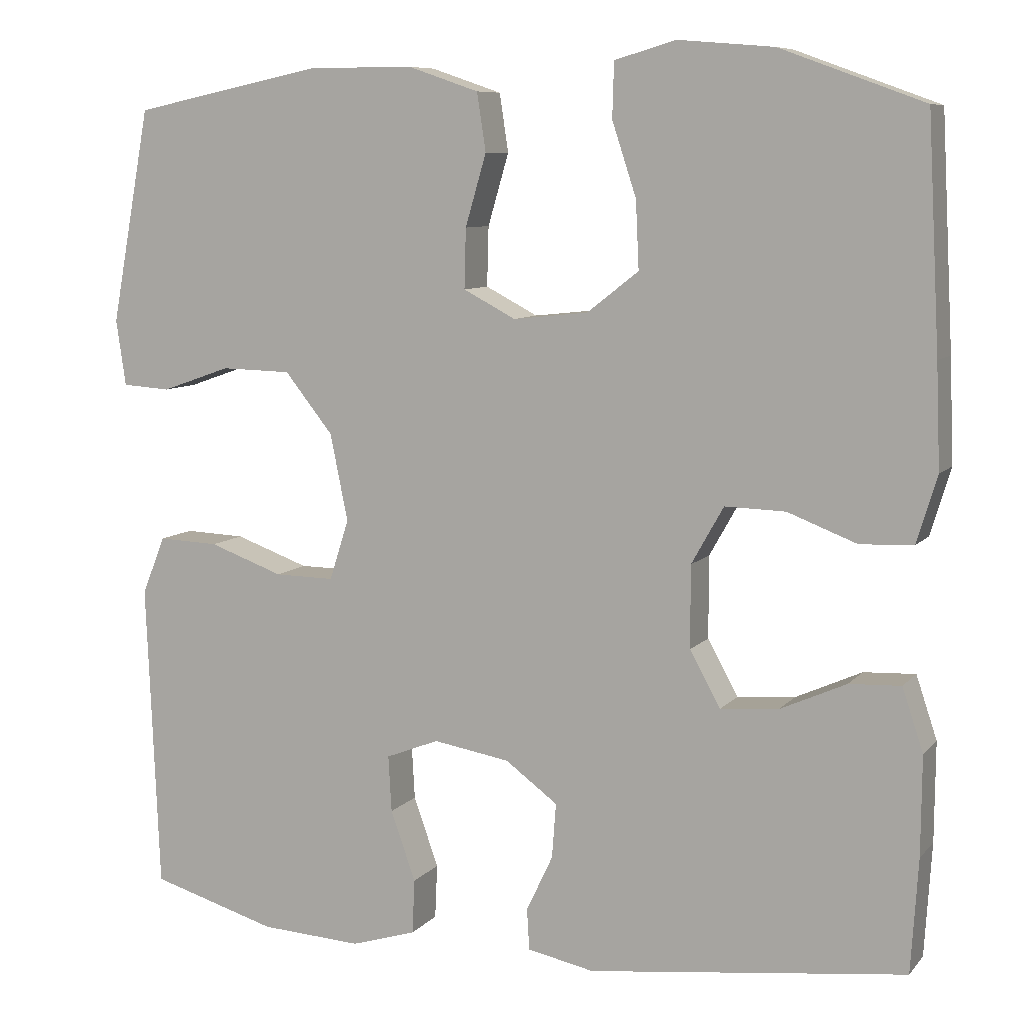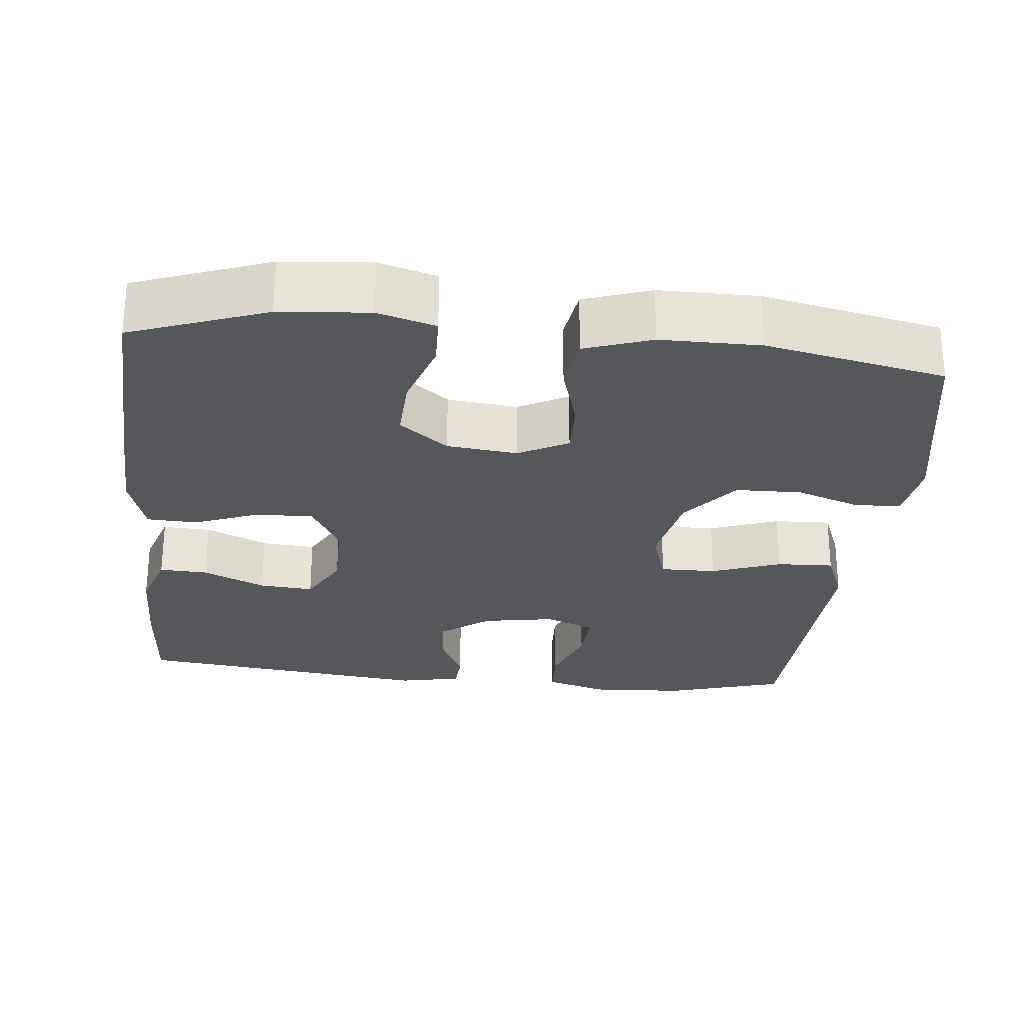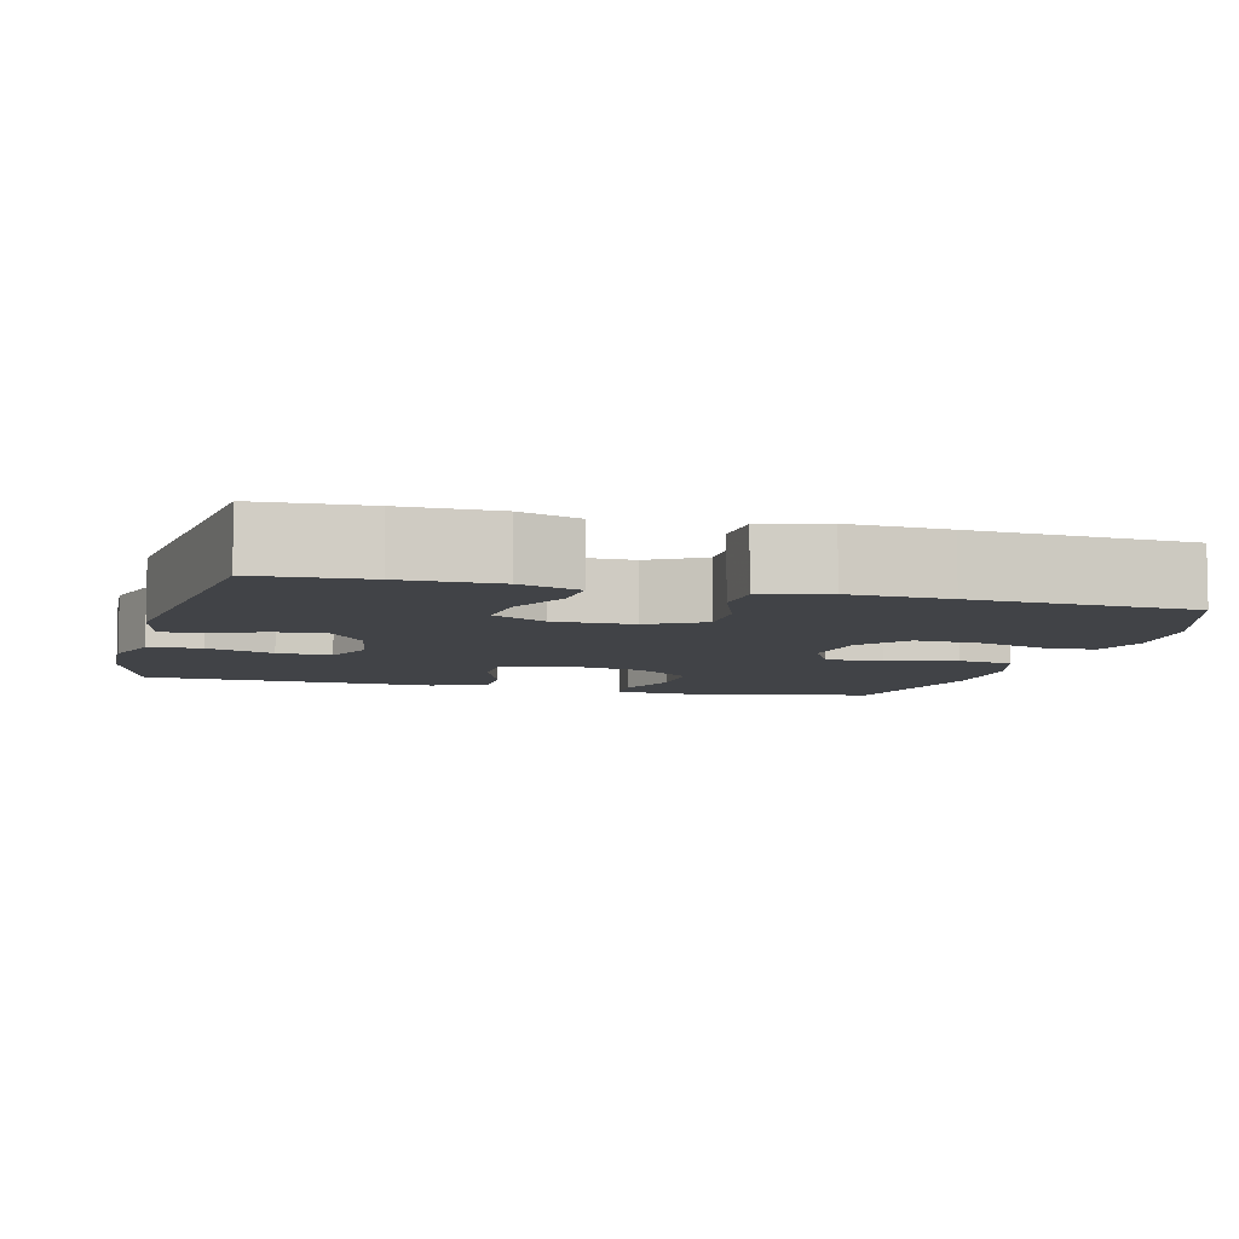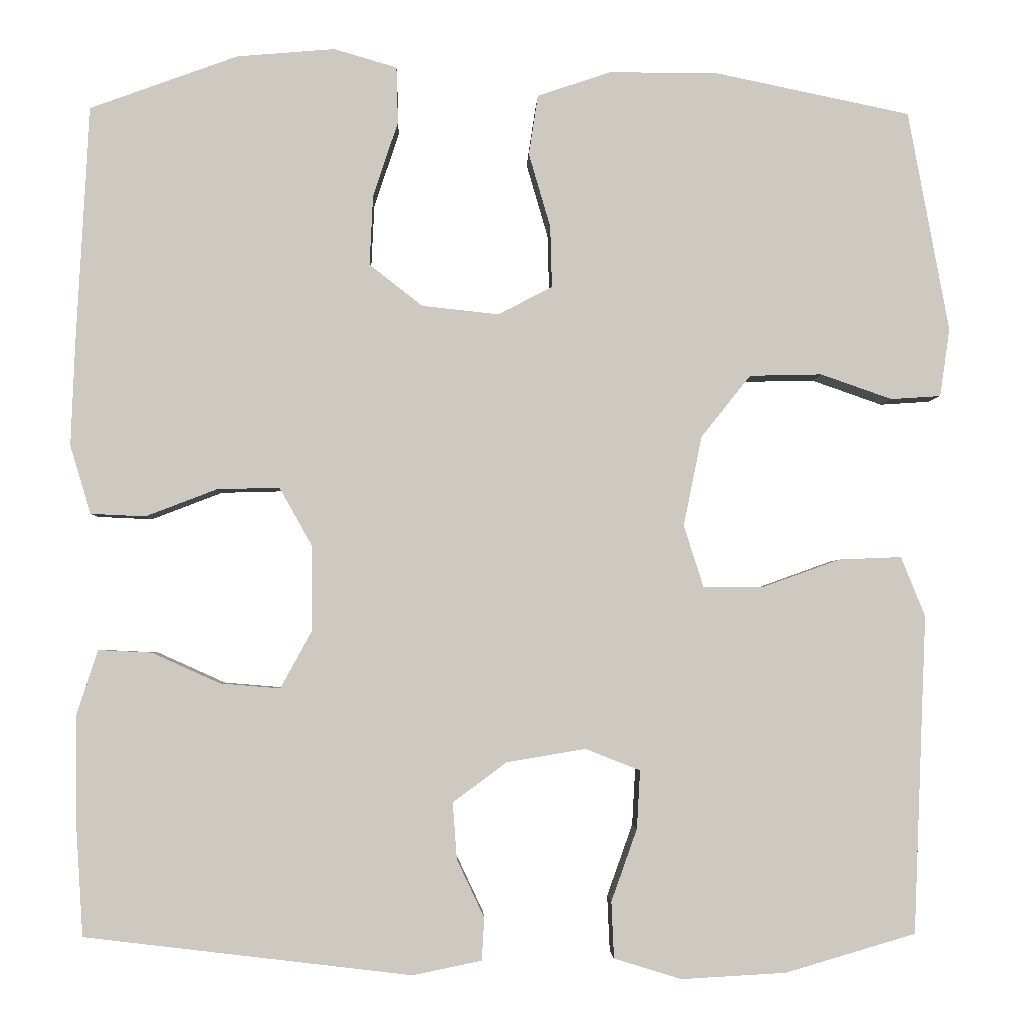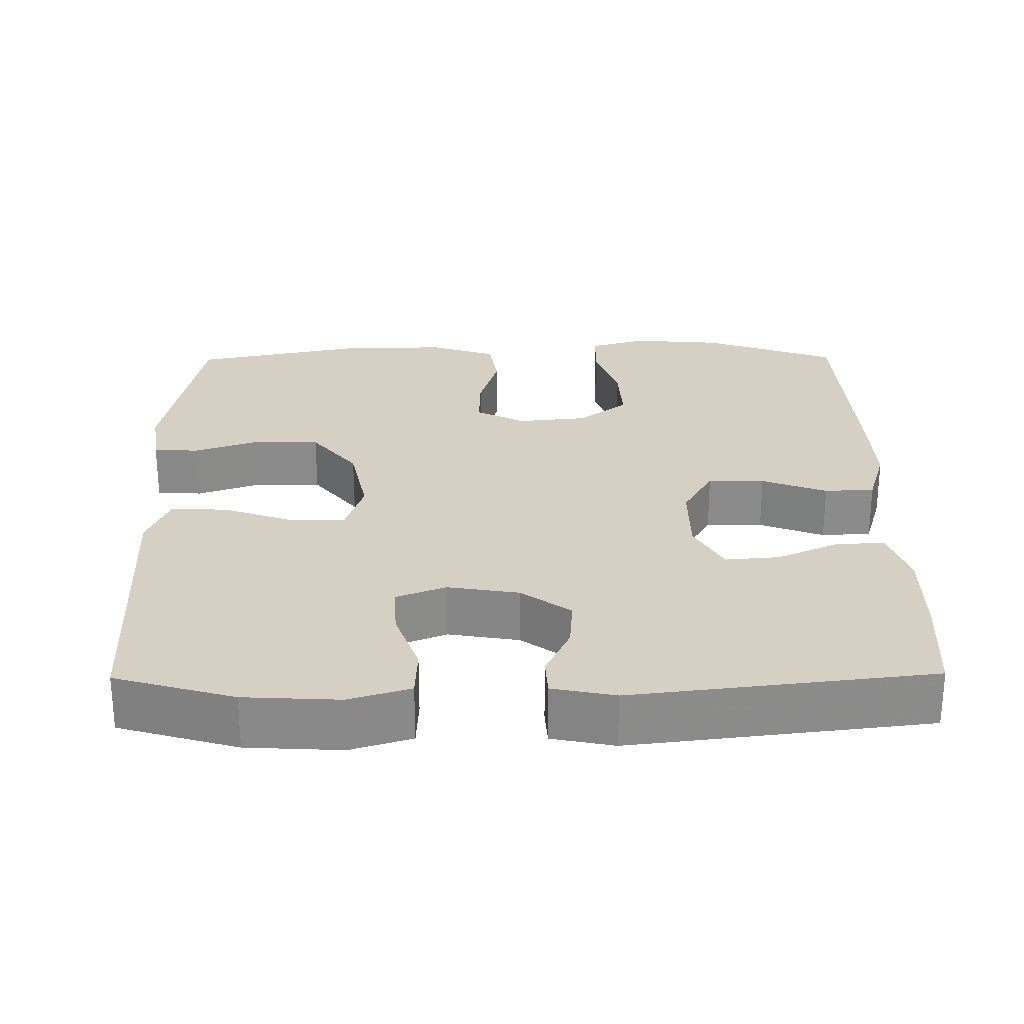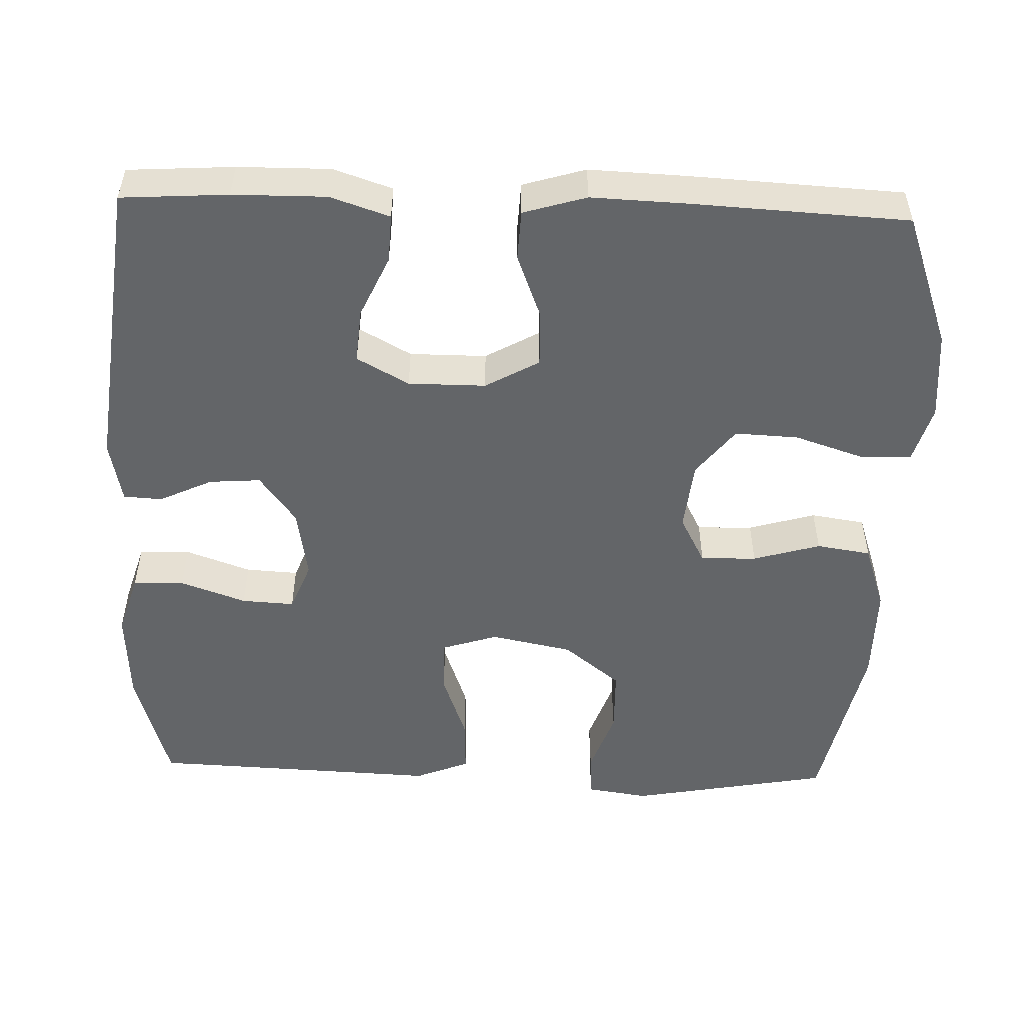
<metadata>
{"format":"obj","ext":"obj","renderer":"f3d","projection":"perspective","resolution":1024,"background":"white","views":[{"elev":8.3,"azim":-157.6,"up":"+Z"},{"elev":-26.9,"azim":-5.8,"up":"+Y"},{"elev":-6.9,"azim":-105.1,"up":"+Y"},{"elev":-3.1,"azim":-1.9,"up":"+Z"},{"elev":26.4,"azim":179.4,"up":"+Y"},{"elev":-51.4,"azim":-91.9,"up":"+Y"}]}
</metadata>
<code>
v 0.5 0.07 0.5
v 0.549 0.07 0.234
v 0.537 0.07 0.152
v 0.477 0.07 0.148
v 0.391 0.07 0.178
v 0.304 0.07 0.176
v 0.244 0.07 0.101
v 0.222 0.07 -0.007
v 0.246 0.07 -0.082
v 0.32 0.07 -0.081
v 0.412 0.07 -0.048
v 0.487 0.07 -0.045
v 0.516 0.07 -0.117
v 0.511 0.07 -0.233
v 0.5 0.07 -0.5
v 0.343 0.07 -0.546
v 0.217 0.07 -0.553
v 0.136 0.07 -0.528
v 0.133 0.07 -0.46
v 0.164 0.07 -0.373
v 0.168 0.07 -0.303
v 0.102 0.07 -0.277
v 0.007 0.07 -0.293
v -0.058 0.07 -0.341
v -0.053 0.07 -0.409
v -0.02 0.07 -0.479
v -0.023 0.07 -0.53
v -0.106 0.07 -0.547
v -0.5 0.07 -0.5
v -0.509 0.07 -0.359
v -0.51 0.07 -0.236
v -0.484 0.07 -0.158
v -0.42 0.07 -0.161
v -0.338 0.07 -0.198
v -0.266 0.07 -0.204
v -0.228 0.07 -0.135
v -0.228 0.07 -0.033
v -0.268 0.07 0.038
v -0.343 0.07 0.036
v -0.429 0.07 0.003
v -0.495 0.07 0.006
v -0.52 0.07 0.089
v -0.515 0.07 0.217
v -0.5 0.07 0.5
v -0.322 0.07 0.565
v -0.204 0.07 0.575
v -0.128 0.07 0.553
v -0.126 0.07 0.485
v -0.156 0.07 0.394
v -0.16 0.07 0.31
v -0.096 0.07 0.26
v -0.003 0.07 0.25
v 0.062 0.07 0.284
v 0.06 0.07 0.358
v 0.034 0.07 0.447
v 0.045 0.07 0.519
v 0.133 0.07 0.549
v 0.264 0.07 0.549
v 0.5 0 0.5
v 0.549 0 0.234
v 0.537 0 0.152
v 0.477 0 0.148
v 0.391 0 0.178
v 0.304 0 0.176
v 0.244 0 0.101
v 0.222 0 -0.007
v 0.246 0 -0.082
v 0.32 0 -0.081
v 0.412 0 -0.048
v 0.487 0 -0.045
v 0.516 0 -0.117
v 0.511 0 -0.233
v 0.5 0 -0.5
v 0.343 0 -0.546
v 0.217 0 -0.553
v 0.136 0 -0.528
v 0.133 0 -0.46
v 0.164 0 -0.373
v 0.168 0 -0.303
v 0.102 0 -0.277
v 0.007 0 -0.293
v -0.058 0 -0.341
v -0.053 0 -0.409
v -0.02 0 -0.479
v -0.023 0 -0.53
v -0.106 0 -0.547
v -0.5 0 -0.5
v -0.509 0 -0.359
v -0.51 0 -0.236
v -0.484 0 -0.158
v -0.42 0 -0.161
v -0.338 0 -0.198
v -0.266 0 -0.204
v -0.228 0 -0.135
v -0.228 0 -0.033
v -0.268 0 0.038
v -0.343 0 0.036
v -0.429 0 0.003
v -0.495 0 0.006
v -0.52 0 0.089
v -0.515 0 0.217
v -0.5 0 0.5
v -0.322 0 0.565
v -0.204 0 0.575
v -0.128 0 0.553
v -0.126 0 0.485
v -0.156 0 0.394
v -0.16 0 0.31
v -0.096 0 0.26
v -0.003 0 0.25
v 0.062 0 0.284
v 0.06 0 0.358
v 0.034 0 0.447
v 0.045 0 0.519
v 0.133 0 0.549
v 0.264 0 0.549
f 54 55 56 57
f 53 54 57 58
f 46 47 48 49
f 46 49 50
f 45 46 50
f 44 45 50
f 43 44 50 51
f 39 40 41 42
f 38 39 42 43
f 31 32 33 34
f 31 34 35
f 30 31 35
f 29 30 35
f 28 29 35
f 25 26 27 28
f 24 25 28 35
f 23 24 35 36
f 17 18 19 20
f 17 20 21
f 14 15 16 17
f 14 17 21
f 13 14 21 22
f 10 11 12 13
f 9 10 13 22
f 2 3 4 5
f 2 5 6
f 53 58 1 2
f 52 53 2 6
f 38 43 51 52
f 37 38 52 6
f 36 37 6 7
f 23 36 7 8
f 8 9 22 23
f 115 114 113 112
f 116 115 112 111
f 107 106 105 104
f 108 107 104
f 108 104 103
f 108 103 102
f 109 108 102 101
f 100 99 98 97
f 101 100 97 96
f 92 91 90 89
f 93 92 89
f 93 89 88
f 93 88 87
f 93 87 86
f 86 85 84 83
f 93 86 83 82
f 94 93 82 81
f 78 77 76 75
f 79 78 75
f 75 74 73 72
f 79 75 72
f 80 79 72 71
f 71 70 69 68
f 80 71 68 67
f 63 62 61 60
f 64 63 60
f 60 59 116 111
f 64 60 111 110
f 110 109 101 96
f 64 110 96 95
f 65 64 95 94
f 66 65 94 81
f 81 80 67 66
f 1 59 60 2
f 2 60 61 3
f 3 61 62 4
f 4 62 63 5
f 5 63 64 6
f 6 64 65 7
f 7 65 66 8
f 8 66 67 9
f 9 67 68 10
f 10 68 69 11
f 11 69 70 12
f 12 70 71 13
f 13 71 72 14
f 14 72 73 15
f 15 73 74 16
f 16 74 75 17
f 17 75 76 18
f 18 76 77 19
f 19 77 78 20
f 20 78 79 21
f 21 79 80 22
f 22 80 81 23
f 23 81 82 24
f 24 82 83 25
f 25 83 84 26
f 26 84 85 27
f 27 85 86 28
f 28 86 87 29
f 29 87 88 30
f 30 88 89 31
f 31 89 90 32
f 32 90 91 33
f 33 91 92 34
f 34 92 93 35
f 35 93 94 36
f 36 94 95 37
f 37 95 96 38
f 38 96 97 39
f 39 97 98 40
f 40 98 99 41
f 41 99 100 42
f 42 100 101 43
f 43 101 102 44
f 44 102 103 45
f 45 103 104 46
f 46 104 105 47
f 47 105 106 48
f 48 106 107 49
f 49 107 108 50
f 50 108 109 51
f 51 109 110 52
f 52 110 111 53
f 53 111 112 54
f 54 112 113 55
f 55 113 114 56
f 56 114 115 57
f 57 115 116 58
f 58 116 59 1

</code>
